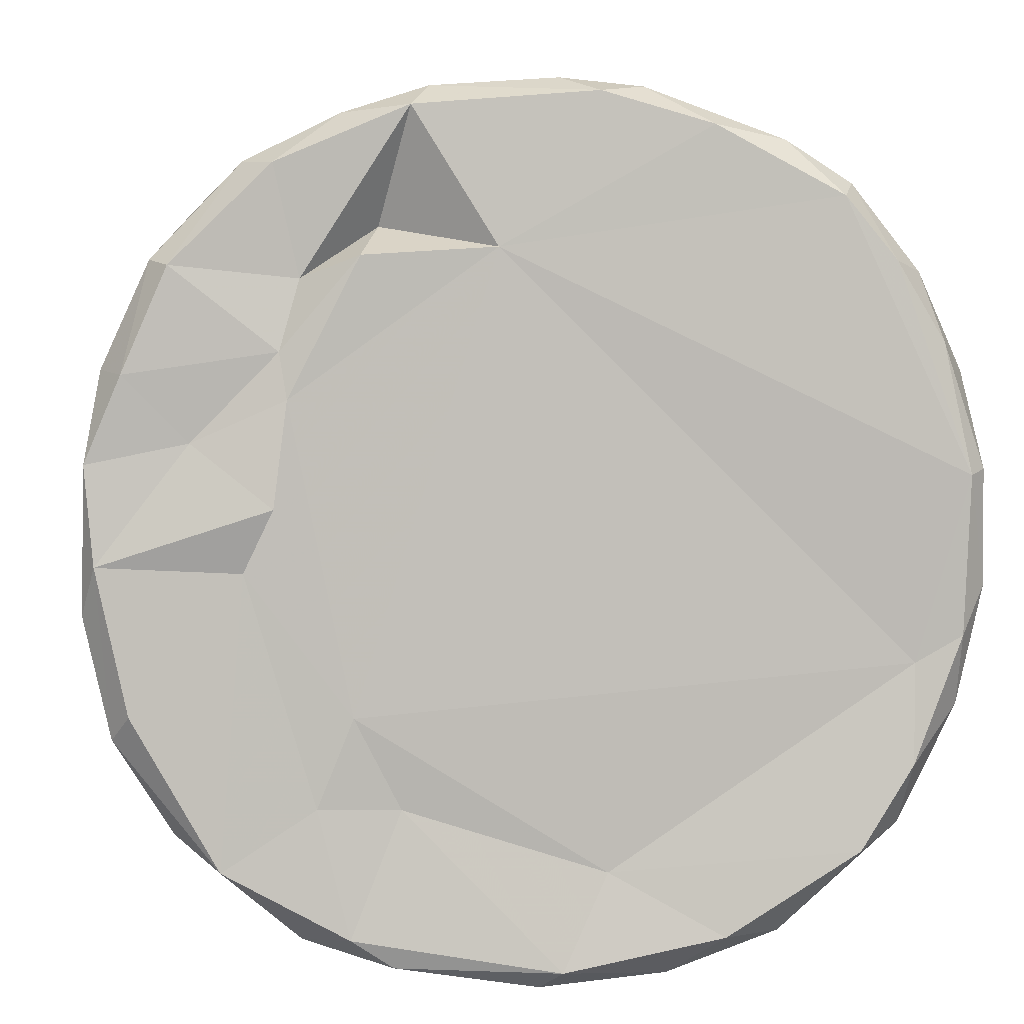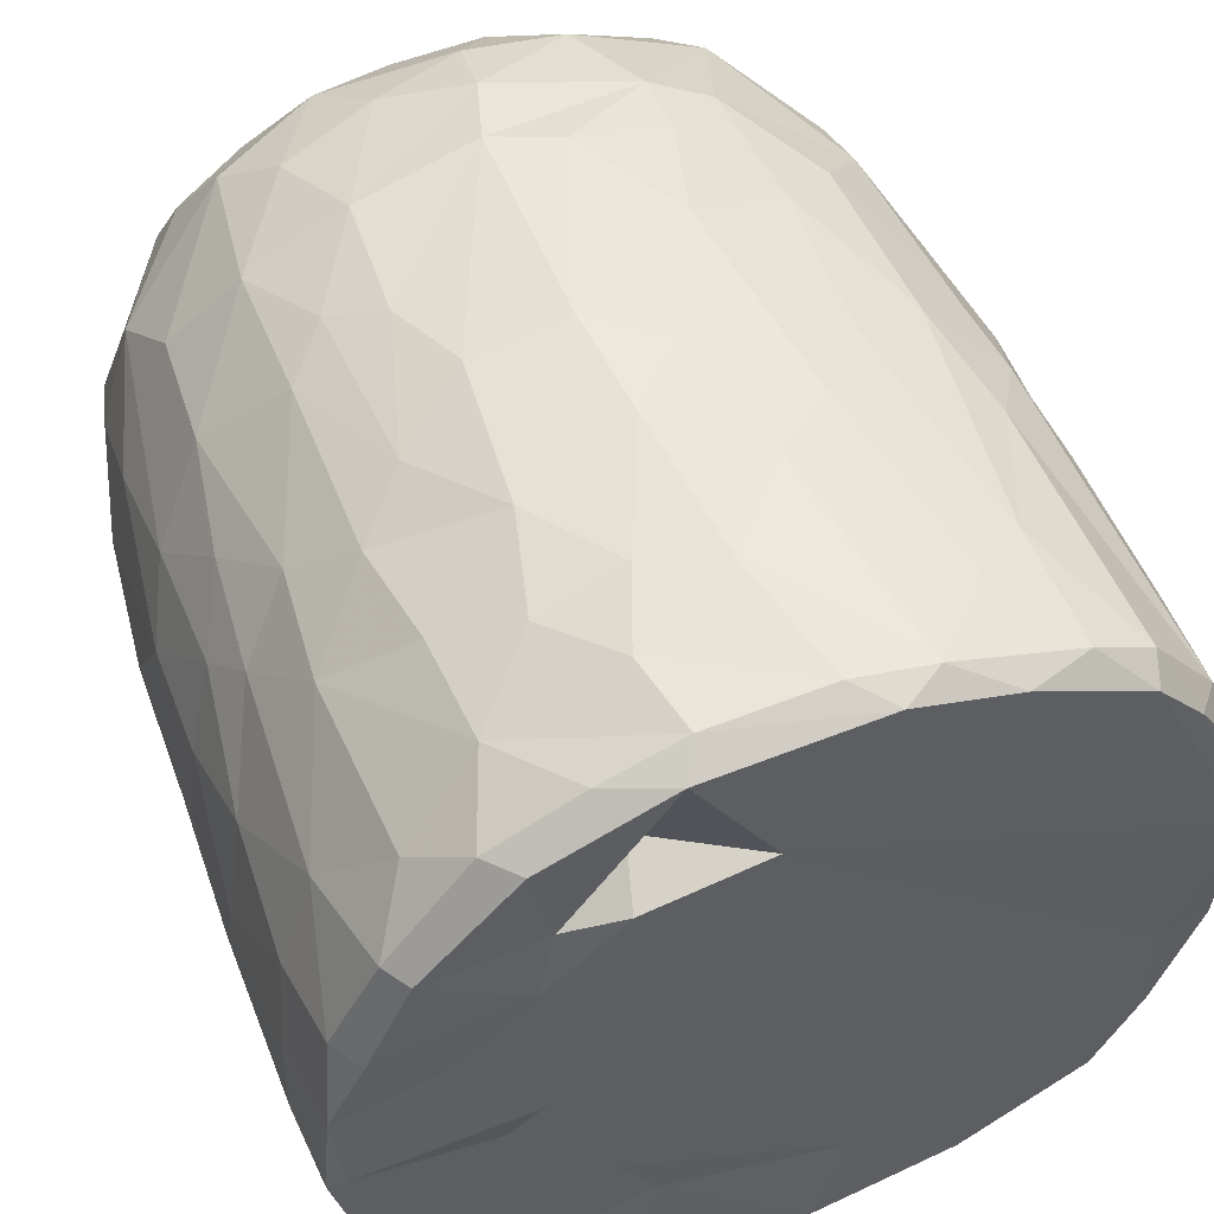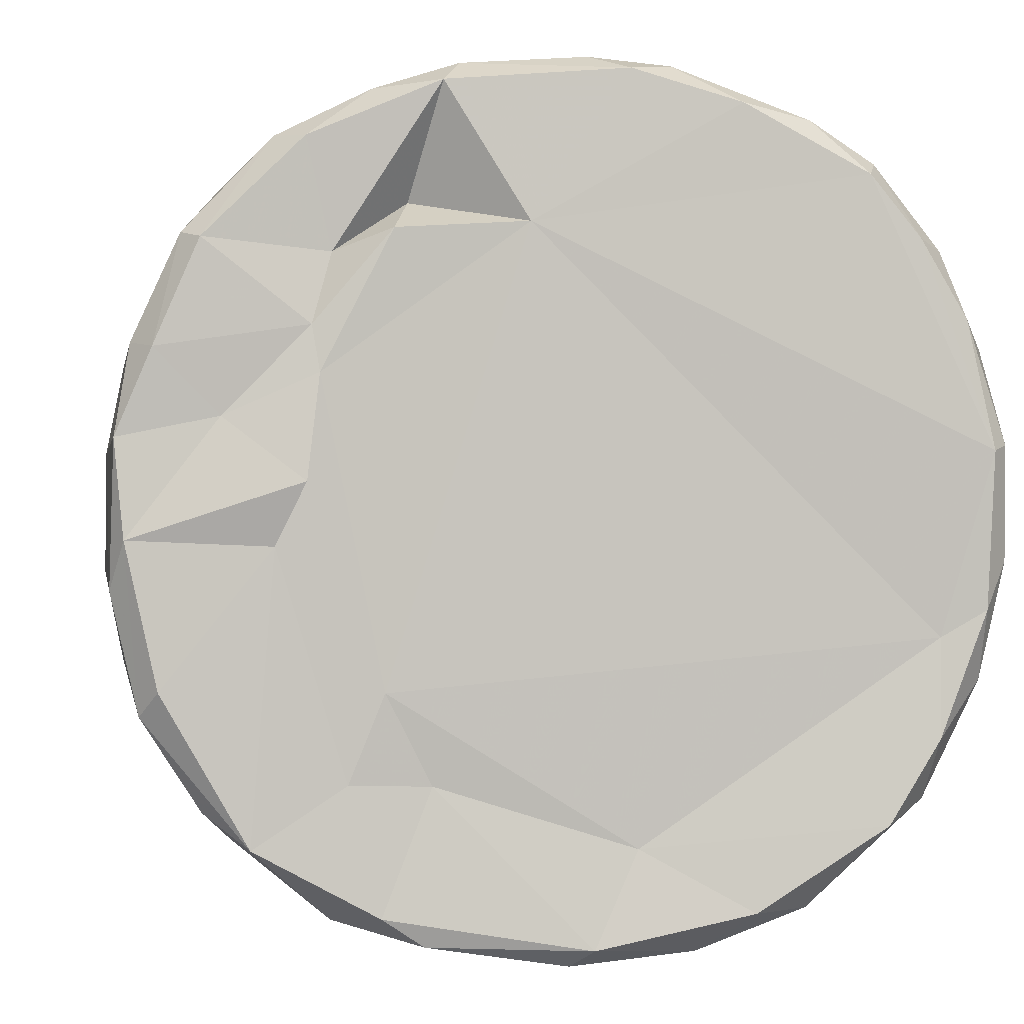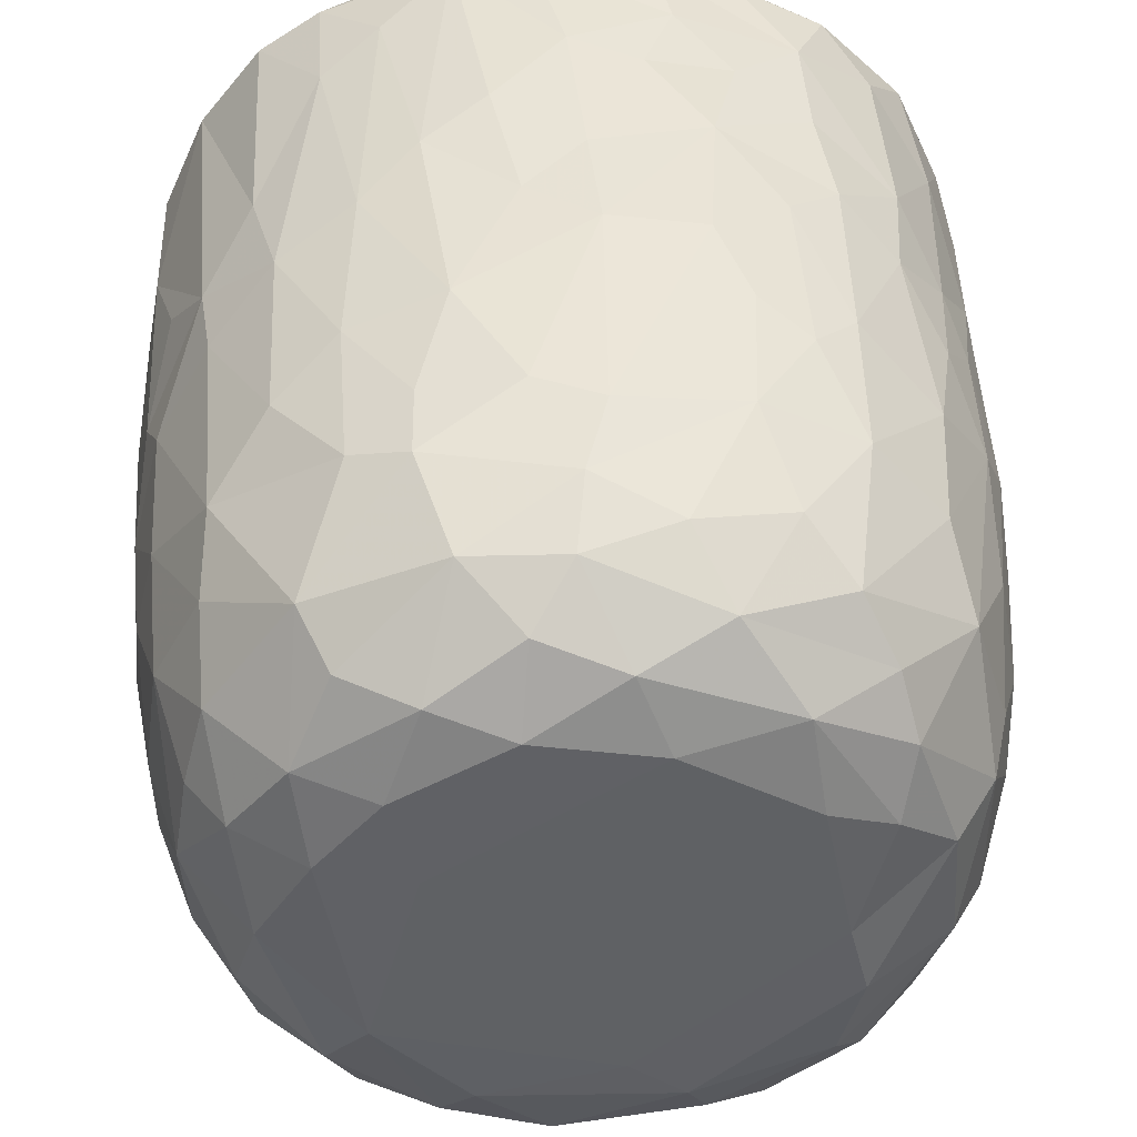
<metadata>
{"format":"obj","ext":"obj","renderer":"f3d","projection":"perspective","resolution":1024,"background":"white","views":[{"elev":3.1,"azim":177.1,"up":"+Z"},{"elev":53.3,"azim":158.4,"up":"+Z"},{"elev":-0.0,"azim":173.4,"up":"+Z"},{"elev":42.9,"azim":-2.1,"up":"+Z"}]}
</metadata>
<code>
v 0.1369 -0.06003 -0.9048
v 0.1611 -0.1937 -0.8913
v -0.06547 0.07837 -0.9208
v 0.2045 0.2177 -0.9082
v 0.173 0.4605 -0.9103
v -0.08498 0.5112 -0.9138
v -0.2258 0.3129 -0.8911
v 0.1654 0.8132 -0.9071
v -0.08769 0.8188 -0.9117
v -0.3113 0.5312 -0.871
v 0.3 0.738 -0.8799
v -0.009176 0.9512 -0.9143
v -0.2683 0.932 -0.8903
v -0.004592 -0.4068 -0.8737
v 0.1634 -0.5707 -0.8347
v -0.162 -0.5757 -0.8384
v -0.1499 -0.2468 -0.8825
v -0.4072 -0.2981 -0.8098
v -0.2446 0.02889 -0.8875
v 0.387 0.02676 -0.8501
v -0.3997 0.2297 -0.8328
v 0.3788 0.5149 -0.852
v 0.2832 0.9776 -0.8667
v -0.05579 0.994 -0.8779
v -0.361 -0.5128 -0.7882
v 0.3199 -0.3532 -0.8327
v -0.4719 -0.02031 -0.7976
v 0.4721 0.2304 -0.8121
v 0.5064 0.4961 -0.7897
v -0.4728 0.5762 -0.8127
v 0.4814 0.7235 -0.8037
v -0.4972 0.923 -0.8073
v 0.4683 0.9297 -0.8147
v -0.3837 0.9925 -0.8088
v 0.3698 0.9942 -0.8073
v -0.1325 -0.7626 -0.7781
v 0.1498 -0.7839 -0.7683
v -0.3255 -0.6857 -0.7592
v 0.4771 -0.4714 -0.7476
v 0.5382 -0.1943 -0.7475
v -0.6152 -0.2105 -0.6853
v 0.5211 -0.001297 -0.7707
v -0.5271 0.3022 -0.7721
v 0.6656 0.7416 -0.6723
v 0.3906 -0.6775 -0.7345
v -0.5963 -0.5388 -0.6522
v 0.6536 0.3523 -0.6804
v -0.6569 0.5967 -0.6885
v 0.6277 0.9973 -0.6685
v -0.1474 0.9688 -0.6787
v -0.2969 -0.938 -0.5827
v -0.4019 -0.8152 -0.6662
v -0.07131 -0.9315 -0.6636
v 0.09663 -0.8845 -0.6962
v 0.3619 -0.885 -0.6275
v -0.5337 -0.6949 -0.6372
v 0.5808 -0.6965 -0.6074
v 0.6446 -0.3256 -0.6462
v 0.6624 0.09141 -0.6675
v -0.6686 0.2452 -0.666
v -0.7415 0.9185 -0.5885
v -0.6553 0.9973 -0.6356
v 0.4358 0.9885 -0.5436
v 0.7221 0.9411 -0.5981
v 0.2401 -0.9543 -0.5772
v -0.4602 -0.8838 -0.5493
v -0.7605 -0.2359 -0.5131
v 0.7915 0.2876 -0.5082
v -0.7672 0.9718 -0.2577
v 0.2672 0.9744 -0.5479
v 0.1971 -0.9914 -0.4875
v 0.5492 -0.8949 -0.4619
v 0.7897 -0.148 -0.4748
v -0.8061 0.1823 -0.4754
v -0.7927 0.7182 -0.4936
v 0.3624 0.9943 -0.361
v -0.2231 -0.9866 -0.4839
v -0.6554 -0.7906 -0.4475
v 0.7451 -0.5783 -0.4386
v -0.8089 0.4429 -0.4809
v 0.8197 0.5937 -0.4728
v -0.7631 0.9885 -0.4629
v 0.4882 -0.9588 -0.3955
v -0.5163 -0.9433 -0.3992
v 0.6673 -0.7673 -0.4404
v -0.8242 -0.08475 -0.4018
v 0.8457 0.9385 -0.4083
v -0.7712 -0.5579 -0.3951
v 0.07632 -1 -0.3854
v -0.4235 -0.9979 -0.2637
v -0.861 -0.1784 -0.2991
v 0.8357 -0.06768 -0.3857
v 0.8777 0.3582 -0.3069
v -0.858 0.9289 -0.3454
v 0.8078 0.9909 -0.3572
v 0.7129 -0.868 -0.1554
v 0.8337 -0.4706 -0.2623
v 0.5331 -0.9836 -0.1852
v -0.6823 -0.868 -0.2417
v -0.7706 -0.7368 -0.217
v -0.8864 0.2908 -0.2692
v 0.8833 0.6735 -0.3053
v -0.8723 0.7025 -0.3051
v 0.5798 0.9994 -0.07127
v 0.7836 -0.7364 -0.184
v -0.8435 -0.5399 -0.1573
v 0.888 -0.271 -0.1315
v 0.8917 0.04502 -0.2023
v 0.9034 0.9339 -0.1592
v 0.07343 1.001 0.5743
v -0.9113 0.9355 -0.1044
v -0.8616 0.9829 -0.2019
v 0.4916 -0.9909 -0.01323
v -0.6275 -0.9506 -0.01767
v 0.9125 0.3858 -0.1332
v -0.9138 0.6335 -0.1263
v 0.8741 0.9878 -0.05888
v -0.8801 -0.2056 -0.1837
v -0.9157 0.1571 -0.05269
v 0.9163 0.7743 -0.1227
v -0.3107 -1 0.1697
v -0.777 -0.791 0.0334
v 0.8416 -0.5873 -0.02758
v -0.8866 -0.3069 0.01381
v -0.8733 0.9997 0.1215
v 0.4259 -0.9908 0.3129
v 0.9022 -0.1286 0.07366
v 0.9161 0.4959 0.09239
v 0.5181 1.037 0.05715
v -0.5072 -0.9852 0.201
v 0.779 -0.7661 0.1546
v 0.8693 -0.4327 0.08015
v 0.9078 0.2139 0.0755
v -0.9126 0.2745 0.1185
v -0.9205 0.8661 0.0525
v 0.4916 1.008 0.2719
v 0.692 -0.895 0.127
v -0.6638 -0.8969 0.2237
v -0.8441 -0.5669 0.05254
v 0.8121 -0.636 0.1904
v -0.9117 0.63 0.1245
v -0.9036 0.9665 0.1328
v 0.9139 0.7784 0.1164
v 0.5682 -0.9584 0.2469
v -0.873 -0.3104 0.1635
v -0.8881 -0.09694 0.1904
v 0.894 0.9768 0.1439
v 0.6851 0.977 0.1861
v -0.7472 -0.7809 0.2203
v -0.8119 -0.5634 0.2867
v 0.8848 -0.02509 0.2402
v 0.8306 -0.3946 0.3071
v -0.8633 0.1025 0.3304
v 0.8868 0.2093 0.235
v 0.8825 0.7228 0.2855
v 0.868 0.4429 0.3217
v -0.8732 0.5916 0.3304
v -0.87 0.8926 0.3306
v 0.8188 0.9914 0.3219
v -0.825 -0.3047 0.3617
v 0.8634 0.927 0.3318
v 0.5072 0.9931 0.3668
v -0.3687 -0.9923 0.3715
v 0.6002 -0.8978 0.3918
v -0.7013 -0.7621 0.395
v -0.5377 -0.9358 0.4042
v 0.1477 -0.9923 0.4736
v 0.7377 -0.6406 0.4364
v 0.829 -0.1232 0.3994
v -0.8282 -0.02023 0.4122
v 0.8261 0.1618 0.4193
v -0.8194 0.9821 0.3871
v -0.121 -0.9872 0.5138
v -0.8163 0.3249 0.4456
v 0.8053 0.696 0.4841
v 0.3947 -0.9486 0.5177
v -0.7064 -0.586 0.4987
v 0.6949 -0.4718 0.5568
v -0.7771 0.9265 0.5289
v -0.7209 0.9942 0.5495
v 0.346 1.016 0.5572
v 0.7255 0.9964 0.5374
v -0.2943 -0.9499 0.5694
v 0.5639 -0.8344 0.5217
v 0.7147 -0.2047 0.585
v 0.758 0.03514 0.5428
v -0.7336 0.1997 0.5983
v 0.7794 0.2717 0.5089
v 0.764 0.9451 0.5494
v -0.6161 0.9981 0.6774
v -0.453 -0.871 0.5826
v -0.5168 -0.7489 0.6419
v -0.6943 -0.4149 0.5799
v 0.4667 0.9718 0.5119
v 0.07937 -0.944 0.6329
v -0.7122 0.02952 0.6071
v 0.6716 0.1897 0.6534
v 0.6948 0.4294 0.6402
v 0.265 -0.8601 0.6911
v 0.4937 -0.7598 0.6488
v -0.1042 -0.8964 0.6851
v 0.543 -0.4327 0.7132
v -0.6394 0.929 0.705
v -0.6307 0.365 0.7023
v 0.6799 0.8226 0.655
v 0.3109 0.8936 0.6178
v 0.5187 0.9878 0.7401
v -0.2309 -0.7666 0.7629
v -0.5732 -0.2819 0.7123
v 0.5515 0.282 0.7591
v 0.5806 0.9237 0.7448
v 0.3942 -0.6516 0.7436
v -0.4268 -0.4964 0.769
v -0.576 0.118 0.7449
v 0.5465 -0.1168 0.7469
v -0.01661 -0.7848 0.7778
v -0.3026 -0.5412 0.8133
v -0.4373 -0.1783 0.8026
v 0.5196 0.5074 0.7786
v 0.5099 0.7464 0.7938
v -0.4966 0.6804 0.7985
v -0.5035 0.9428 0.7907
v -0.3555 1.001 0.8168
v 0.2467 0.9914 0.8542
v 0.1844 -0.7109 0.787
v 0.3255 -0.434 0.8217
v 0.4545 -0.2222 0.7913
v 0.003912 -0.6295 0.8384
v -0.2983 -0.3936 0.8334
v 0.3452 -0.1471 0.8425
v 0.4387 0.1644 0.8181
v -0.4109 0.1913 0.8326
v 0.3039 0.3678 0.8697
v 0.3622 0.5902 0.8529
v -0.3707 0.7785 0.8548
v 0.3855 0.9278 0.8415
v 0.05384 -0.4651 0.8691
v -0.09045 -0.4048 0.8705
v -0.2299 -0.149 0.8742
v 0.2755 0.0344 0.8743
v -0.2861 0.3309 0.8756
v 0.2419 0.7469 0.8919
v -0.2179 0.9437 0.8949
v -0.1281 0.9978 0.8824
v 0.06359 0.03348 0.9054
v -0.089 0.1437 0.896
v 0.04443 0.2811 0.9058
v -0.1458 0.4478 0.9041
v 0.1727 0.571 0.8976
v 0.2088 0.9249 0.8972
v -0.04963 0.928 0.9139
v 0.01602 0.6356 0.9146
f 1 2 3
f 1 3 4
f 3 5 4
f 3 6 5
f 7 6 3
f 6 8 5
f 9 6 10
f 6 9 8
f 11 5 8
f 8 9 12
f 9 13 12
f 14 2 15
f 16 17 14
f 14 17 2
f 17 18 19
f 19 3 17
f 17 3 2
f 2 1 20
f 20 1 4
f 19 21 7
f 7 3 19
f 5 22 4
f 10 6 7
f 11 22 5
f 10 13 9
f 8 12 23
f 8 23 11
f 24 12 13
f 12 24 23
f 16 14 15
f 25 18 16
f 15 2 26
f 18 17 16
f 2 20 26
f 27 19 18
f 27 21 19
f 20 4 28
f 4 22 28
f 21 10 7
f 29 28 22
f 30 10 21
f 31 22 11
f 30 13 10
f 32 13 30
f 11 33 31
f 23 33 11
f 34 13 32
f 34 24 13
f 35 33 23
f 24 35 23
f 36 16 37
f 16 15 37
f 38 16 36
f 38 25 16
f 39 26 40
f 27 18 41
f 26 20 40
f 20 42 40
f 20 28 42
f 27 43 21
f 30 21 43
f 31 29 22
f 29 31 44
f 37 15 45
f 25 38 46
f 39 45 15
f 26 39 15
f 29 47 28
f 30 43 48
f 47 29 44
f 48 32 30
f 31 33 44
f 44 33 49
f 49 33 35
f 34 50 24
f 51 52 53
f 52 36 53
f 53 36 37
f 53 37 54
f 52 38 36
f 37 45 55
f 46 38 56
f 57 45 39
f 18 25 46
f 58 39 40
f 42 28 59
f 60 43 27
f 59 28 47
f 61 32 48
f 32 62 34
f 63 49 35
f 37 55 54
f 57 55 45
f 52 56 38
f 39 58 57
f 18 46 41
f 59 40 42
f 41 60 27
f 48 43 60
f 64 44 49
f 62 32 61
f 62 50 34
f 54 65 53
f 55 65 54
f 66 56 52
f 40 59 58
f 41 67 60
f 59 47 68
f 68 47 44
f 62 69 50
f 50 70 24
f 70 35 24
f 35 70 63
f 65 71 53
f 66 52 51
f 57 72 55
f 41 46 67
f 73 58 59
f 60 67 74
f 75 61 48
f 76 70 50
f 77 51 53
f 78 56 66
f 46 56 78
f 58 79 57
f 58 73 79
f 73 59 68
f 48 80 75
f 44 81 68
f 44 64 81
f 62 61 82
f 82 69 62
f 50 69 76
f 77 53 71
f 55 83 65
f 72 83 55
f 66 84 78
f 85 72 57
f 86 74 67
f 80 48 60
f 80 60 74
f 64 87 81
f 49 87 64
f 84 66 51
f 78 88 46
f 88 67 46
f 89 77 71
f 51 90 84
f 90 51 77
f 83 71 65
f 79 85 57
f 91 86 67
f 73 68 92
f 68 81 93
f 94 61 75
f 61 94 82
f 70 76 63
f 87 49 95
f 96 72 85
f 73 97 79
f 68 93 92
f 98 89 71
f 78 84 99
f 78 100 88
f 91 67 88
f 92 97 73
f 91 74 86
f 80 74 101
f 102 93 81
f 80 103 75
f 87 102 81
f 76 104 63
f 83 98 71
f 96 83 72
f 96 85 105
f 85 79 105
f 79 97 105
f 106 91 88
f 92 107 97
f 91 101 74
f 93 108 92
f 80 101 103
f 103 94 75
f 87 109 102
f 110 76 69
f 63 104 49
f 98 83 96
f 99 100 78
f 106 88 100
f 92 108 107
f 111 94 103
f 82 94 112
f 89 90 77
f 113 89 98
f 99 84 114
f 102 115 93
f 103 101 116
f 95 117 87
f 117 109 87
f 112 69 82
f 91 106 118
f 119 91 118
f 119 101 91
f 115 108 93
f 109 120 102
f 111 112 94
f 49 104 95
f 104 117 95
f 114 84 90
f 116 101 119
f 115 102 120
f 103 116 111
f 89 121 90
f 99 122 100
f 97 123 105
f 97 107 123
f 118 106 124
f 111 125 112
f 126 121 89
f 113 126 89
f 122 99 114
f 122 106 100
f 108 127 107
f 124 119 118
f 120 128 115
f 125 69 112
f 129 117 104
f 90 130 114
f 131 96 105
f 107 132 123
f 115 127 108
f 115 133 127
f 134 116 119
f 135 111 116
f 110 136 76
f 136 104 76
f 121 130 90
f 113 98 137
f 96 137 98
f 122 114 138
f 105 123 131
f 106 122 139
f 139 124 106
f 132 140 123
f 141 116 134
f 141 135 116
f 142 111 135
f 109 143 120
f 111 142 125
f 136 129 104
f 144 113 137
f 96 131 137
f 140 131 123
f 145 124 139
f 107 127 132
f 128 133 115
f 138 114 130
f 146 124 145
f 124 146 119
f 134 119 146
f 120 143 128
f 109 147 143
f 109 117 147
f 148 117 129
f 138 149 122
f 122 150 139
f 127 151 132
f 133 151 127
f 148 147 117
f 126 113 144
f 150 122 149
f 145 139 150
f 132 152 140
f 152 132 151
f 153 134 146
f 133 154 151
f 147 155 143
f 136 148 129
f 154 128 156
f 133 128 154
f 157 141 134
f 156 128 155
f 155 128 143
f 157 135 141
f 158 142 135
f 148 159 147
f 160 145 150
f 157 134 153
f 158 135 157
f 147 161 155
f 136 162 148
f 163 130 121
f 164 144 137
f 138 165 149
f 164 137 131
f 165 150 149
f 160 146 145
f 159 161 147
f 125 110 69
f 162 159 148
f 163 166 130
f 167 121 126
f 138 130 166
f 168 164 131
f 168 131 140
f 151 169 152
f 170 146 160
f 153 146 170
f 154 156 171
f 172 142 158
f 142 172 125
f 173 163 121
f 152 168 140
f 154 171 151
f 174 157 153
f 175 156 155
f 175 155 161
f 176 167 126
f 176 126 144
f 164 176 144
f 165 138 166
f 177 150 165
f 169 168 152
f 169 178 168
f 151 171 169
f 179 158 157
f 172 180 125
f 181 136 110
f 162 182 159
f 167 173 121
f 183 166 163
f 164 168 184
f 177 160 150
f 178 169 185
f 186 169 171
f 153 170 187
f 153 187 174
f 156 188 171
f 175 188 156
f 161 189 175
f 189 159 182
f 189 161 159
f 180 190 125
f 181 162 136
f 163 173 183
f 166 183 191
f 184 176 164
f 166 192 165
f 191 192 166
f 193 160 177
f 185 169 186
f 171 188 186
f 179 172 158
f 172 179 180
f 190 110 125
f 194 182 162
f 181 194 162
f 195 167 176
f 177 165 192
f 193 170 160
f 170 196 187
f 197 186 188
f 198 188 175
f 179 157 187
f 187 157 174
f 195 173 167
f 199 195 176
f 168 200 184
f 193 177 192
f 200 168 178
f 196 170 193
f 173 201 183
f 184 199 176
f 178 185 202
f 186 197 185
f 188 198 197
f 203 179 204
f 189 205 175
f 203 180 179
f 110 206 181
f 181 206 194
f 194 207 182
f 201 173 195
f 183 208 191
f 208 183 201
f 184 200 199
f 202 200 178
f 196 193 209
f 197 198 210
f 179 187 204
f 198 175 205
f 203 190 180
f 189 182 211
f 208 192 191
f 199 200 212
f 200 202 212
f 192 213 193
f 193 213 209
f 214 196 209
f 185 197 215
f 187 196 214
f 189 211 205
f 182 207 211
f 195 216 201
f 195 199 216
f 217 213 192
f 209 213 218
f 185 215 202
f 209 218 214
f 197 210 215
f 214 204 187
f 219 198 220
f 205 220 198
f 203 204 221
f 211 220 205
f 190 203 222
f 190 223 110
f 224 194 206
f 201 216 208
f 225 216 199
f 217 192 208
f 212 225 199
f 225 212 226
f 202 226 212
f 226 202 227
f 215 227 202
f 214 221 204
f 198 219 210
f 222 203 221
f 223 190 222
f 224 207 194
f 228 208 216
f 225 228 216
f 217 208 228
f 213 217 229
f 213 229 218
f 230 227 231
f 215 231 227
f 232 214 218
f 210 231 215
f 221 214 232
f 210 219 233
f 220 234 219
f 221 235 222
f 236 220 211
f 207 224 236
f 207 236 211
f 110 224 206
f 225 226 228
f 237 228 226
f 237 217 228
f 238 229 217
f 238 217 237
f 230 237 226
f 229 238 239
f 227 230 226
f 229 239 218
f 240 230 231
f 232 218 239
f 210 233 231
f 235 232 241
f 235 221 232
f 219 234 233
f 220 242 234
f 235 243 222
f 243 223 222
f 243 244 223
f 223 244 110
f 244 224 110
f 245 238 237
f 239 238 245
f 240 245 237
f 240 237 230
f 246 239 245
f 241 232 239
f 241 239 246
f 233 247 245
f 233 245 240
f 231 233 240
f 248 241 246
f 248 243 241
f 234 249 233
f 243 235 241
f 242 249 234
f 250 242 220
f 220 236 250
f 224 250 236
f 244 243 251
f 244 251 250
f 224 244 250
f 247 246 245
f 248 246 247
f 252 248 247
f 252 247 249
f 233 249 247
f 243 248 252
f 251 243 252
f 252 249 242
f 251 252 242
f 250 251 242

</code>
